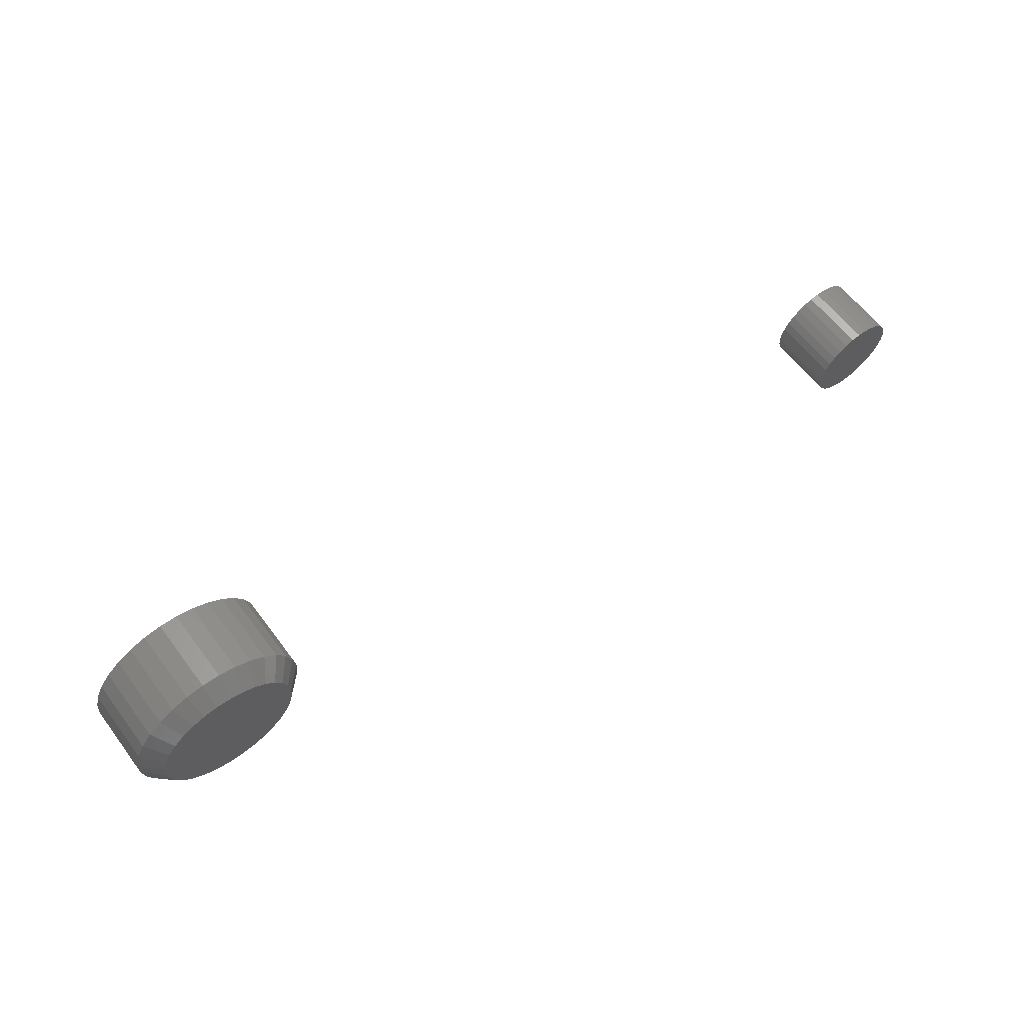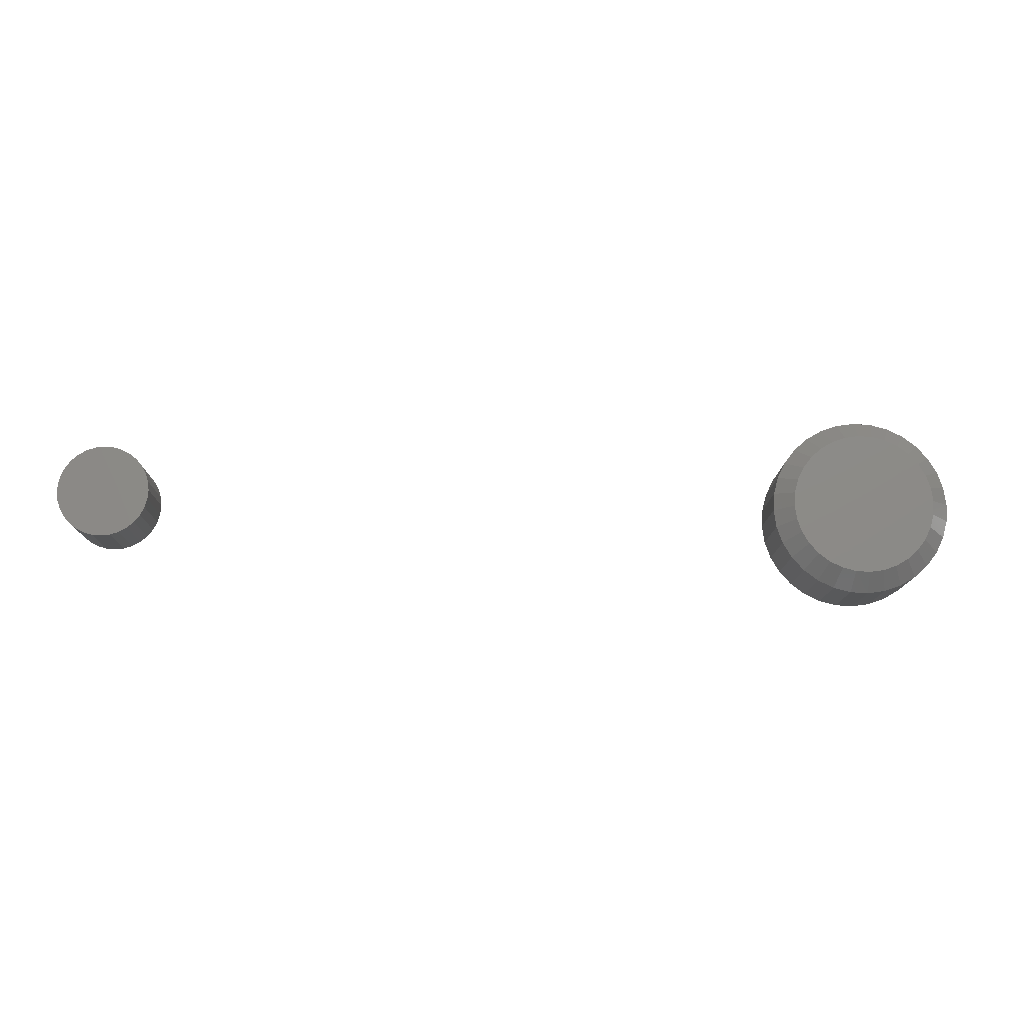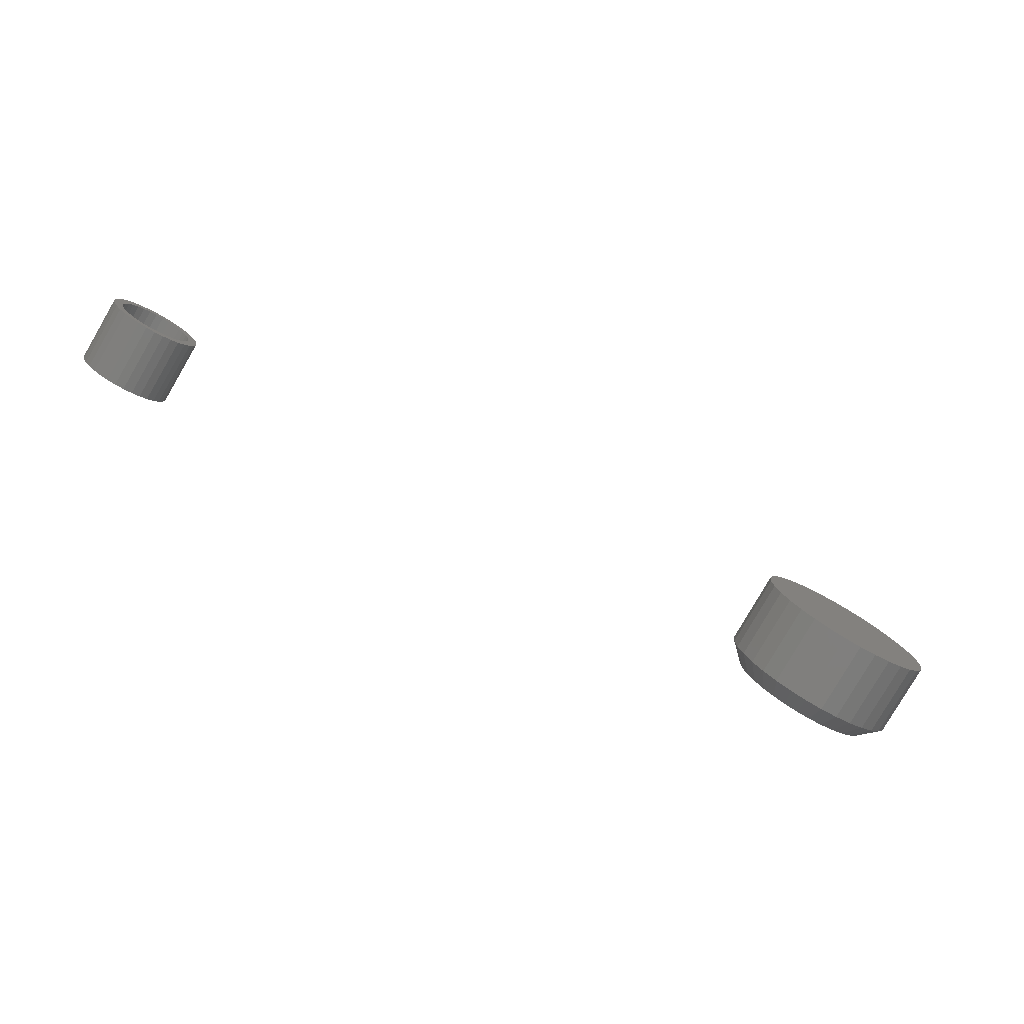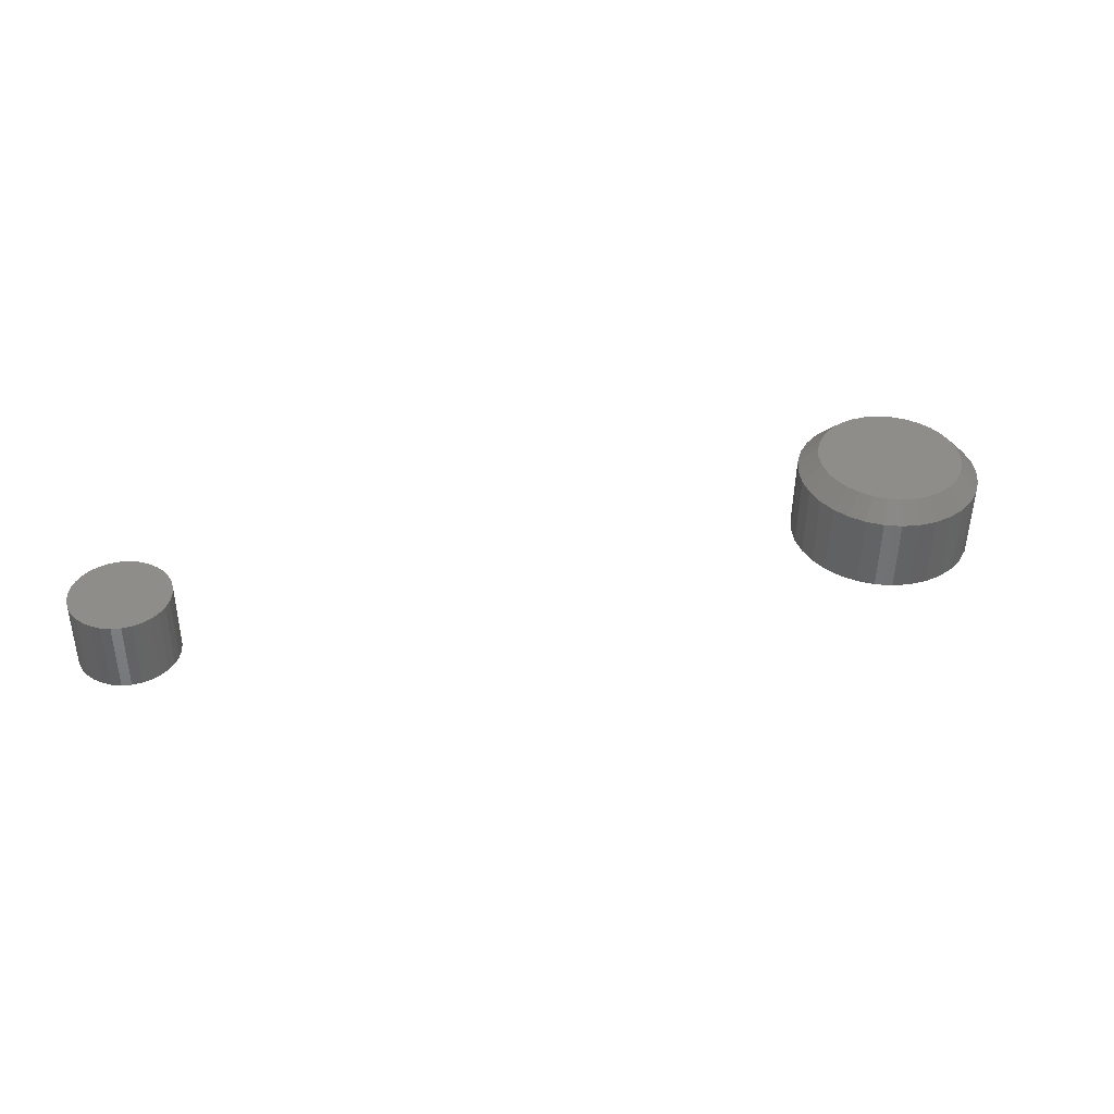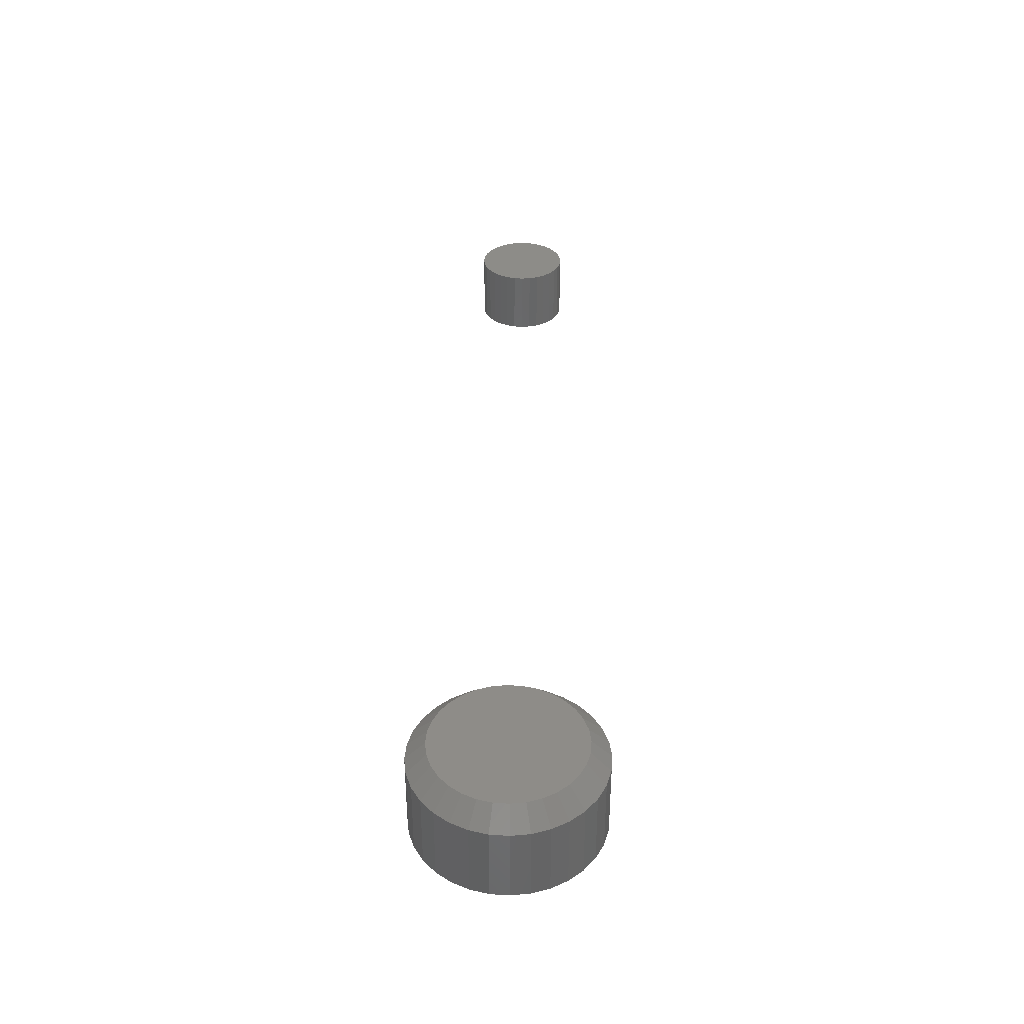
<metadata>
{"format":"stl","ext":"stl","renderer":"f3d","projection":"perspective","resolution":1024,"background":"white","views":[{"elev":63.7,"azim":-38.3,"up":"+Y"},{"elev":76.6,"azim":179.2,"up":"+Z"},{"elev":-77.4,"azim":149.3,"up":"+Y"},{"elev":39.0,"azim":157.4,"up":"+Z"},{"elev":35.9,"azim":-89.5,"up":"+Z"}]}
</metadata>
<code>
# stl→obj: 224 verts, 440 faces
v -0.001147 -0.05715 0.003232
v 0.01059 -0.0557 0.00352
v -0.01294 -0.05628 0.002943
v -0.02435 -0.05312 0.002663
v 0.02183 -0.05199 0.003796
v -0.03491 -0.0478 0.002403
v 0.03212 -0.04615 0.004049
v -0.04424 -0.04052 0.002174
v 0.04108 -0.03843 0.004269
v -0.05196 -0.03156 0.001985
v 0.04835 -0.0291 0.004447
v -0.05779 -0.02126 0.001842
v 0.05367 -0.01853 0.004578
v 0.04671 0.03795 0.004407
v -0.05361 0.03549 0.001944
v 0.05254 0.02766 0.00455
v -0.04633 0.04482 0.002123
v 0.03898 0.04691 0.004217
v -0.03737 0.05255 0.002343
v 0.02966 0.05419 0.003988
v -0.02708 0.05838 0.002596
v 0.01909 0.05951 0.003729
v -0.01585 0.06209 0.002871
v 0.007689 0.06267 0.003449
v -0.004109 0.06354 0.00316
v -0.05893 0.02492 0.001814
v -0.06208 0.01352 0.001736
v 0.05625 0.01642 0.004641
v -0.06295 0.001715 0.001715
v 0.0577 0.004678 0.004677
v -0.06151 -0.01003 0.00175
v 0.05683 -0.007123 0.004655
v 0.0737 0.005062 -0.01056
v 0.07523 0.005062 -0.07304
v 0.07187 0.01985 -0.0106
v 0.07341 0.01985 -0.07309
v 0.0672 0.03399 -0.01072
v 0.06874 0.03399 -0.0732
v 0.05986 0.04695 -0.0109
v 0.0614 0.04695 -0.07338
v 0.05014 0.05823 -0.01114
v 0.05167 0.05823 -0.07362
v 0.0384 0.06739 -0.01143
v 0.03993 0.06739 -0.07391
v 0.02509 0.07409 -0.01175
v 0.02663 0.07409 -0.07423
v 0.01074 0.07806 -0.01211
v 0.01228 0.07806 -0.07459
v -0.004109 0.07916 -0.01247
v -0.002575 0.07916 -0.07495
v -0.01889 0.07734 -0.01283
v -0.01735 0.07734 -0.07531
v -0.03303 0.07266 -0.01318
v -0.03149 0.07266 -0.07566
v -0.04599 0.06532 -0.0135
v -0.04445 0.06532 -0.07598
v -0.05726 0.05559 -0.01378
v -0.05573 0.05559 -0.07626
v -0.06642 0.04385 -0.014
v -0.06489 0.04385 -0.07648
v -0.07312 0.03054 -0.01416
v -0.07158 0.03054 -0.07665
v -0.07709 0.01619 -0.01426
v -0.07556 0.01619 -0.07674
v -0.07819 0.001332 -0.01429
v -0.07665 0.001332 -0.07677
v -0.07636 -0.01345 -0.01424
v -0.07483 -0.01345 -0.07673
v -0.07169 -0.0276 -0.01413
v -0.07016 -0.0276 -0.07661
v -0.06435 -0.04056 -0.01395
v -0.06282 -0.04056 -0.07643
v -0.05462 -0.05184 -0.01371
v -0.05309 -0.05184 -0.07619
v -0.04288 -0.061 -0.01342
v -0.04135 -0.061 -0.0759
v -0.02958 -0.0677 -0.0131
v -0.02805 -0.0677 -0.07558
v -0.01523 -0.07167 -0.01274
v -0.0137 -0.07167 -0.07522
v -0.0003801 -0.07277 -0.01238
v 0.001154 -0.07277 -0.07486
v 0.0144 -0.07094 -0.01202
v 0.01593 -0.07094 -0.0745
v 0.02854 -0.06627 -0.01167
v 0.03007 -0.06627 -0.07415
v 0.0415 -0.05893 -0.01135
v 0.04303 -0.05893 -0.07383
v 0.05277 -0.0492 -0.01107
v 0.05431 -0.0492 -0.07356
v 0.06193 -0.03746 -0.01085
v 0.06347 -0.03746 -0.07333
v 0.06863 -0.02415 -0.01068
v 0.07016 -0.02415 -0.07317
v 0.0726 -0.009794 -0.01059
v 0.07414 -0.009794 -0.07307
v 0.6283 0.03122 0
v 0.6355 0.03339 0
v 0.6429 0.03413 0
v 0.6159 0.02293 0
v 0.6313 0.024 0
v 0.626 0.02119 0
v 0.6111 0.01713 0
v 0.6214 0.0174 0
v 0.6176 0.01279 0
v 0.6076 0.01052 0
v 0.6148 0.007532 0
v 0.6054 0.003348 0
v 0.6131 0.001824 0
v 0.6054 -0.01157 0
v 0.6131 -0.01005 0
v 0.6148 -0.01576 0
v 0.6076 -0.01875 0
v 0.6176 -0.02102 0
v 0.6111 -0.02536 0
v 0.6214 -0.02563 0
v 0.6159 -0.03115 0
v 0.626 -0.02941 0
v 0.6313 -0.03222 0
v 0.6598 0.02119 0
v 0.6546 0.024 0
v 0.67 0.02293 0
v 0.6644 0.0174 0
v 0.6747 0.01713 0
v 0.6682 0.01279 0
v 0.6783 0.01052 0
v 0.671 0.007532 0
v 0.6804 0.003348 0
v 0.6728 0.001824 0
v 0.6734 -0.004112 0
v 0.671 -0.01576 0
v 0.6728 -0.01005 0
v 0.6804 -0.01157 0
v 0.6783 -0.01875 0
v 0.6682 -0.02102 0
v 0.6747 -0.02536 0
v 0.6644 -0.02563 0
v 0.6598 -0.02941 0
v 0.67 -0.03115 0
v 0.6546 -0.03222 0
v 0.6642 -0.03591 0
v 0.6489 -0.03395 0
v 0.6504 -0.04162 0
v 0.6429 -0.04235 0
v 0.6576 -0.03944 0
v 0.6812 -0.004112 0
v 0.6047 -0.004112 0
v 0.6125 -0.004112 0
v 0.6217 0.02768 0
v 0.6429 0.02632 0
v 0.637 0.02573 0
v 0.6429 -0.03454 0
v 0.6355 -0.04162 0
v 0.6283 -0.03944 0
v 0.6217 -0.03591 0
v 0.637 -0.03395 0
v 0.6642 0.02768 0
v 0.6489 0.02573 0
v 0.6504 0.03339 0
v 0.6576 0.03122 0
v 0.6489 -0.03395 0.04688
v 0.6546 -0.03222 0.04688
v 0.6598 -0.02941 0.04688
v 0.6644 -0.02563 0.04688
v 0.6682 -0.02102 0.04688
v 0.671 -0.01576 0.04688
v 0.6728 -0.01005 0.04688
v 0.6734 -0.004112 0.04688
v 0.6429 -0.03454 0.04688
v 0.637 -0.03395 0.04688
v 0.6313 -0.03222 0.04688
v 0.626 -0.02941 0.04688
v 0.6214 -0.02563 0.04688
v 0.6176 -0.02102 0.04688
v 0.6148 -0.01576 0.04688
v 0.6131 -0.01005 0.04688
v 0.6125 -0.004112 0.04688
v 0.637 0.02573 0.04688
v 0.6313 0.024 0.04688
v 0.626 0.02119 0.04688
v 0.6214 0.0174 0.04688
v 0.6176 0.01279 0.04688
v 0.6148 0.007532 0.04688
v 0.6131 0.001824 0.04688
v 0.6429 0.02632 0.04688
v 0.6489 0.02573 0.04688
v 0.6546 0.024 0.04688
v 0.6598 0.02119 0.04688
v 0.6644 0.0174 0.04688
v 0.6682 0.01279 0.04688
v 0.671 0.007532 0.04688
v 0.6728 0.001824 0.04688
v 0.6429 0.03413 0.05469
v 0.6355 0.03339 0.05469
v 0.6283 0.03122 0.05469
v 0.6504 0.03339 0.05469
v 0.6576 0.03122 0.05469
v 0.6217 0.02768 0.05469
v 0.6642 0.02768 0.05469
v 0.6159 0.02293 0.05469
v 0.67 0.02293 0.05469
v 0.6111 0.01713 0.05469
v 0.6747 0.01713 0.05469
v 0.6076 0.01052 0.05469
v 0.6783 0.01052 0.05469
v 0.6054 0.003348 0.05469
v 0.6804 0.003348 0.05469
v 0.6804 -0.01157 0.05469
v 0.6076 -0.01875 0.05469
v 0.6783 -0.01875 0.05469
v 0.6111 -0.02536 0.05469
v 0.6747 -0.02536 0.05469
v 0.6159 -0.03115 0.05469
v 0.67 -0.03115 0.05469
v 0.6217 -0.03591 0.05469
v 0.6642 -0.03591 0.05469
v 0.6283 -0.03944 0.05469
v 0.6576 -0.03944 0.05469
v 0.6355 -0.04162 0.05469
v 0.6429 -0.04235 0.05469
v 0.6504 -0.04162 0.05469
v 0.6812 -0.004112 0.05469
v 0.6047 -0.004112 0.05469
v 0.6054 -0.01157 0.05469
f 1 2 3
f 4 3 2
f 5 4 2
f 6 4 5
f 7 6 5
f 8 6 7
f 9 8 7
f 10 8 9
f 11 10 9
f 12 10 11
f 13 12 11
f 14 15 16
f 17 15 14
f 18 17 14
f 19 17 18
f 20 19 18
f 21 19 20
f 22 21 20
f 23 21 22
f 24 23 22
f 25 23 24
f 15 26 16
f 16 26 27
f 16 27 28
f 28 27 29
f 28 29 30
f 30 29 31
f 30 31 32
f 32 31 12
f 32 12 13
f 33 34 35
f 35 34 36
f 35 36 37
f 37 36 38
f 37 38 39
f 39 38 40
f 39 40 41
f 41 40 42
f 41 42 43
f 43 42 44
f 43 44 45
f 45 44 46
f 45 46 47
f 47 46 48
f 47 48 49
f 49 48 50
f 49 50 51
f 51 50 52
f 51 52 53
f 53 52 54
f 53 54 55
f 55 54 56
f 55 56 57
f 57 56 58
f 57 58 59
f 59 58 60
f 59 60 61
f 61 60 62
f 61 62 63
f 63 62 64
f 63 64 65
f 65 64 66
f 65 66 67
f 67 66 68
f 67 68 69
f 69 68 70
f 69 70 71
f 71 70 72
f 71 72 73
f 73 72 74
f 73 74 75
f 75 74 76
f 75 76 77
f 77 76 78
f 77 78 79
f 79 78 80
f 79 80 81
f 81 80 82
f 81 82 83
f 83 82 84
f 83 84 85
f 85 84 86
f 85 86 87
f 87 86 88
f 87 88 89
f 89 88 90
f 89 90 91
f 91 90 92
f 91 92 93
f 93 92 94
f 93 94 95
f 95 94 96
f 95 96 33
f 33 96 34
f 81 2 1
f 1 79 81
f 7 87 9
f 9 87 89
f 9 89 11
f 11 89 91
f 11 91 13
f 13 91 93
f 13 93 32
f 32 93 95
f 32 95 30
f 30 95 33
f 75 6 73
f 73 6 8
f 73 8 71
f 71 8 10
f 71 10 69
f 69 10 12
f 69 12 67
f 67 12 31
f 67 31 65
f 65 31 29
f 87 7 85
f 85 7 5
f 85 5 83
f 83 5 2
f 83 2 81
f 6 75 4
f 4 75 77
f 4 77 3
f 3 77 79
f 3 79 1
f 49 23 25
f 25 47 49
f 19 55 17
f 17 55 57
f 17 57 15
f 15 57 59
f 15 59 26
f 26 59 61
f 26 61 27
f 27 61 63
f 27 63 29
f 29 63 65
f 43 20 41
f 41 20 18
f 41 18 39
f 39 18 14
f 39 14 37
f 37 14 16
f 37 16 35
f 35 16 28
f 35 28 33
f 33 28 30
f 55 19 53
f 53 19 21
f 53 21 51
f 51 21 23
f 51 23 49
f 20 43 22
f 22 43 45
f 22 45 24
f 24 45 47
f 24 47 25
f 80 84 82
f 84 80 78
f 84 78 86
f 86 78 76
f 86 76 88
f 88 76 74
f 88 74 90
f 42 56 44
f 44 56 54
f 44 54 46
f 46 54 52
f 46 52 48
f 48 52 50
f 90 74 92
f 92 74 72
f 92 72 94
f 94 72 70
f 94 70 96
f 96 70 68
f 96 68 34
f 34 68 66
f 34 66 36
f 36 66 64
f 36 64 38
f 38 64 62
f 38 62 40
f 40 62 60
f 40 60 42
f 42 60 58
f 42 58 56
f 97 98 99
f 100 101 102
f 102 103 100
f 104 103 102
f 103 104 105
f 105 106 103
f 106 105 107
f 107 108 106
f 109 108 107
f 110 111 112
f 112 113 110
f 114 113 112
f 115 113 114
f 116 115 114
f 117 115 116
f 117 116 118
f 119 117 118
f 120 121 122
f 123 120 122
f 124 123 122
f 125 123 124
f 126 125 124
f 127 125 126
f 128 127 126
f 128 129 127
f 129 128 130
f 131 132 133
f 134 131 133
f 134 135 131
f 135 134 136
f 137 135 136
f 138 137 136
f 139 138 136
f 139 140 138
f 140 139 141
f 142 140 141
f 143 144 145
f 146 133 132
f 146 132 130
f 146 130 128
f 147 108 109
f 147 109 148
f 147 148 111
f 147 111 110
f 149 97 150
f 149 150 151
f 149 151 101
f 149 101 100
f 152 142 141
f 152 141 145
f 152 145 144
f 152 144 153
f 152 153 154
f 152 154 155
f 155 117 119
f 155 119 156
f 155 156 152
f 157 122 121
f 157 121 158
f 157 158 150
f 150 97 99
f 150 99 159
f 150 159 160
f 150 160 157
f 152 161 142
f 142 161 162
f 142 162 140
f 140 162 163
f 140 163 138
f 138 163 164
f 138 164 137
f 137 164 165
f 137 165 135
f 135 165 166
f 135 166 131
f 131 166 167
f 131 167 132
f 132 167 168
f 132 168 130
f 161 152 169
f 169 152 156
f 169 156 170
f 170 156 119
f 170 119 171
f 171 119 118
f 171 118 172
f 172 118 116
f 172 116 173
f 173 116 114
f 173 114 174
f 174 114 112
f 174 112 175
f 175 112 111
f 175 111 176
f 176 111 148
f 176 148 177
f 150 178 151
f 151 178 179
f 151 179 101
f 101 179 180
f 101 180 102
f 102 180 181
f 102 181 104
f 104 181 182
f 104 182 105
f 105 182 183
f 105 183 107
f 107 183 184
f 107 184 109
f 109 184 177
f 109 177 148
f 178 150 185
f 185 150 158
f 185 158 186
f 186 158 121
f 186 121 187
f 187 121 120
f 187 120 188
f 188 120 123
f 188 123 189
f 189 123 125
f 189 125 190
f 190 125 127
f 190 127 191
f 191 127 129
f 191 129 192
f 192 129 130
f 192 130 168
f 179 178 185
f 179 185 186
f 187 179 186
f 180 179 187
f 188 180 187
f 181 180 188
f 189 181 188
f 182 181 189
f 190 182 189
f 183 182 190
f 191 183 190
f 184 183 191
f 192 184 191
f 166 175 167
f 174 175 166
f 165 174 166
f 173 174 165
f 164 173 165
f 172 173 164
f 163 172 164
f 171 172 163
f 162 171 163
f 170 171 162
f 169 170 162
f 161 169 162
f 175 176 167
f 167 176 177
f 167 177 168
f 168 177 184
f 168 184 192
f 193 194 195
f 196 193 195
f 196 195 197
f 197 195 198
f 197 198 199
f 199 198 200
f 199 200 201
f 201 200 202
f 201 202 203
f 203 202 204
f 203 204 205
f 205 204 206
f 205 206 207
f 208 209 210
f 210 209 211
f 210 211 212
f 212 211 213
f 212 213 214
f 214 213 215
f 214 215 216
f 216 215 217
f 216 217 218
f 218 217 219
f 218 219 220
f 218 220 221
f 207 206 222
f 222 206 223
f 222 223 208
f 208 223 224
f 208 224 209
f 146 222 133
f 133 222 208
f 133 208 134
f 134 208 210
f 134 210 136
f 136 210 212
f 136 212 139
f 139 212 214
f 139 214 141
f 141 214 216
f 141 216 145
f 145 216 218
f 145 218 143
f 143 218 221
f 143 221 144
f 144 221 220
f 144 220 153
f 153 220 219
f 153 219 154
f 154 219 217
f 154 217 155
f 155 217 215
f 155 215 117
f 117 215 213
f 117 213 115
f 115 213 211
f 115 211 113
f 113 211 209
f 113 209 110
f 110 209 224
f 110 224 147
f 147 224 223
f 147 223 108
f 108 223 206
f 108 206 106
f 106 206 204
f 106 204 103
f 103 204 202
f 103 202 100
f 100 202 200
f 100 200 149
f 149 200 198
f 149 198 97
f 97 198 195
f 97 195 98
f 98 195 194
f 98 194 99
f 99 194 193
f 99 193 159
f 159 193 196
f 159 196 160
f 160 196 197
f 160 197 157
f 157 197 199
f 157 199 122
f 122 199 201
f 122 201 124
f 124 201 203
f 124 203 126
f 126 203 205
f 126 205 128
f 128 205 207
f 128 207 146
f 146 207 222

</code>
